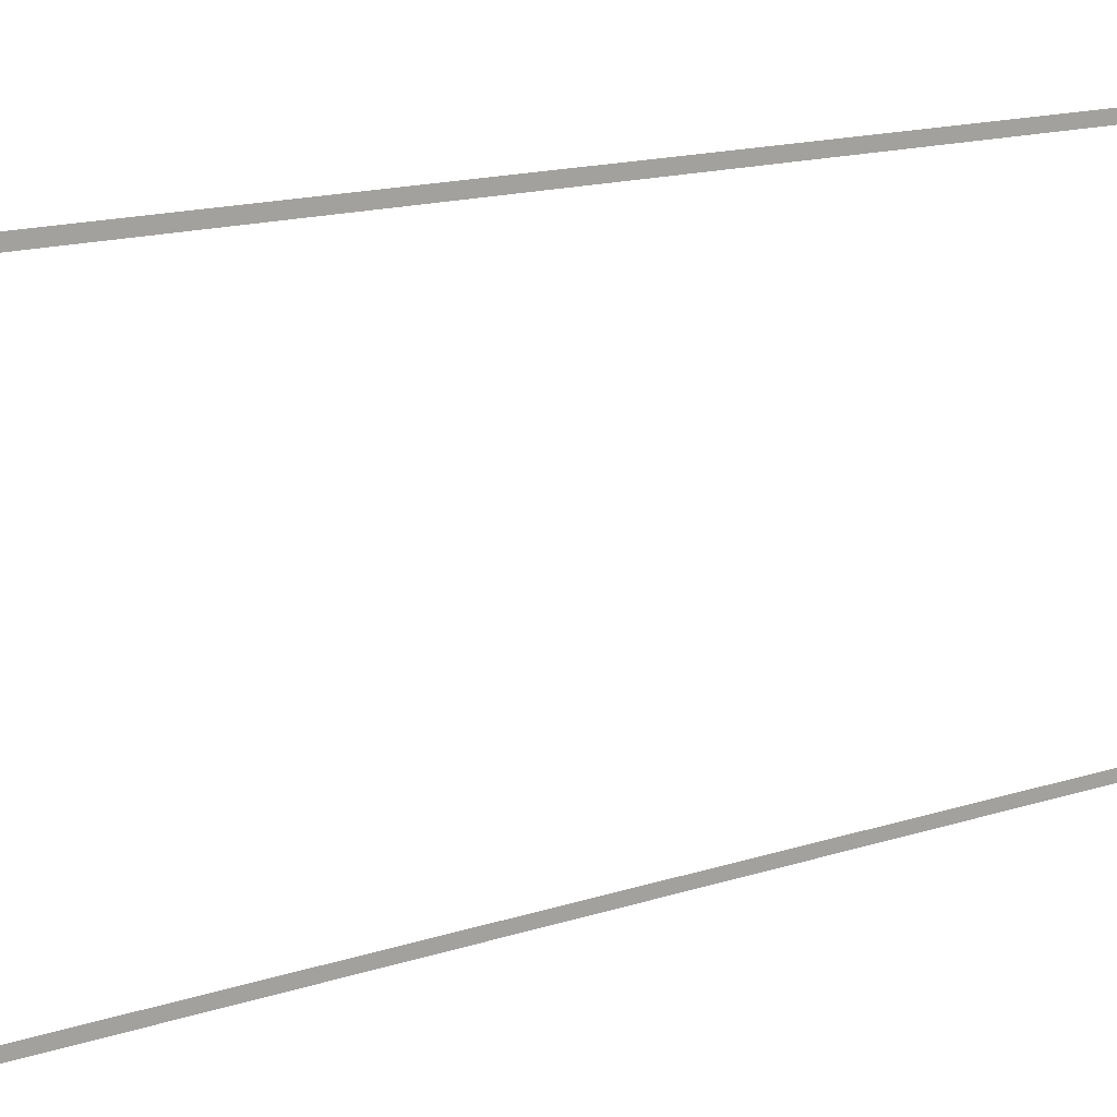
<metadata>
{"format":"obj","ext":"obj","renderer":"f3d","projection":"perspective","resolution":1024,"background":"white","views":[{"elev":16.1,"azim":-123.5,"up":"+Z"}]}
</metadata>
<code>
v -0.115 1.95 -0.5571
v -0.115 1.95 0.5026
v -0.115 1.95 -0.5317
v -0.115 1.95 0.4772
v -0.115 -0.1758 -0.5571
v -0.115 -0.1758 0.5026
v -0.115 -0.1599 0.4772
v -0.115 -0.1399 -0.5317
v -0.115 -0.1599 0.4578
v -0.115 -0.1858 -0.5571
v -0.115 -0.1858 0.5026
v -0.115 -0.1858 -0.5471
v -0.115 -0.1858 0.4926
v -0.115 -0.1599 -0.5317
v -0.115 -0.1499 0.4772
v -0.115 -0.1499 -0.5317
v -0.115 -0.1599 -0.522
v -0.115 -0.1599 0.4675
v -0.115 -0.1399 0.4772
v -0.115 -0.1599 -0.5123
f 2 4 19
f 3 1 5
f 8 3 5
f 16 8 5
f 14 16 5
f 17 14 5
f 20 17 5
f 9 20 5
f 18 9 5
f 7 18 5
f 5 10 12
f 7 5 12
f 7 12 13
f 7 13 11
f 15 7 11
f 19 15 11
f 19 11 6
f 2 19 6

</code>
